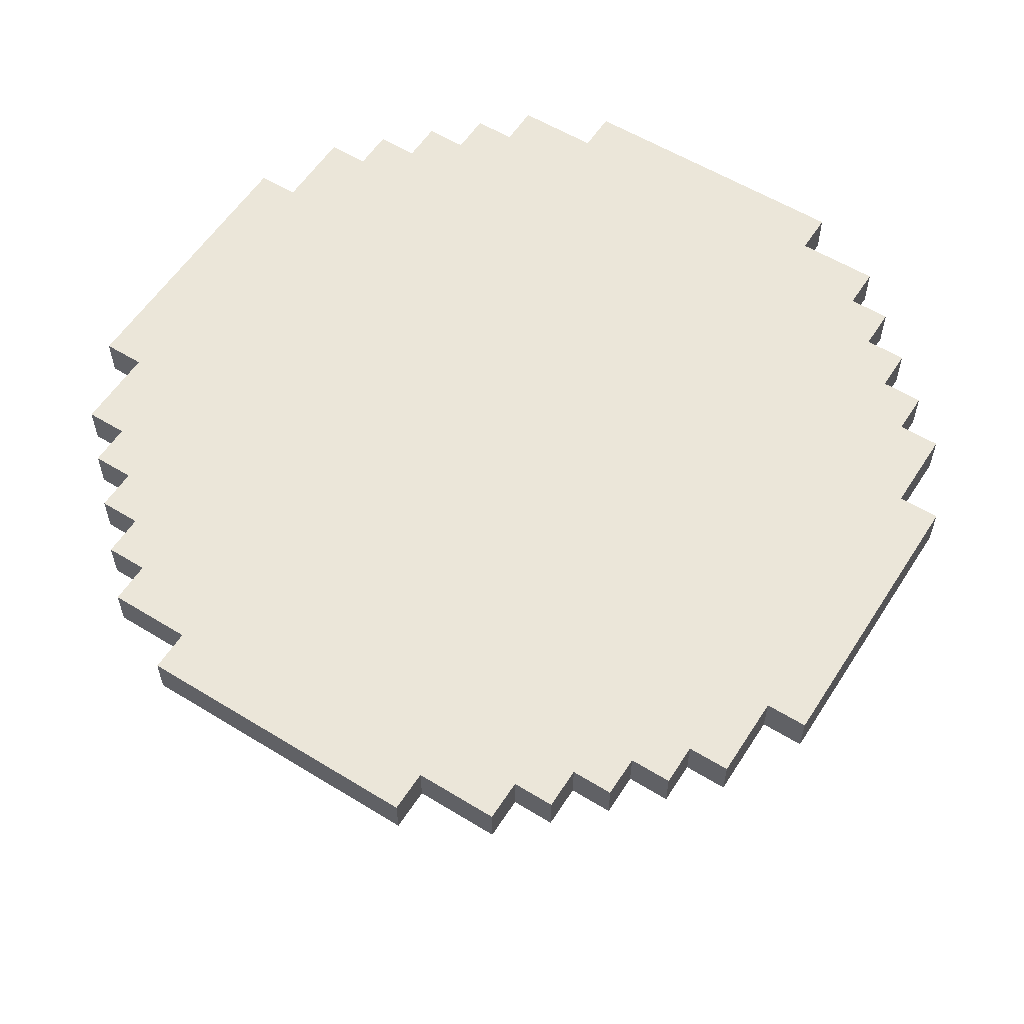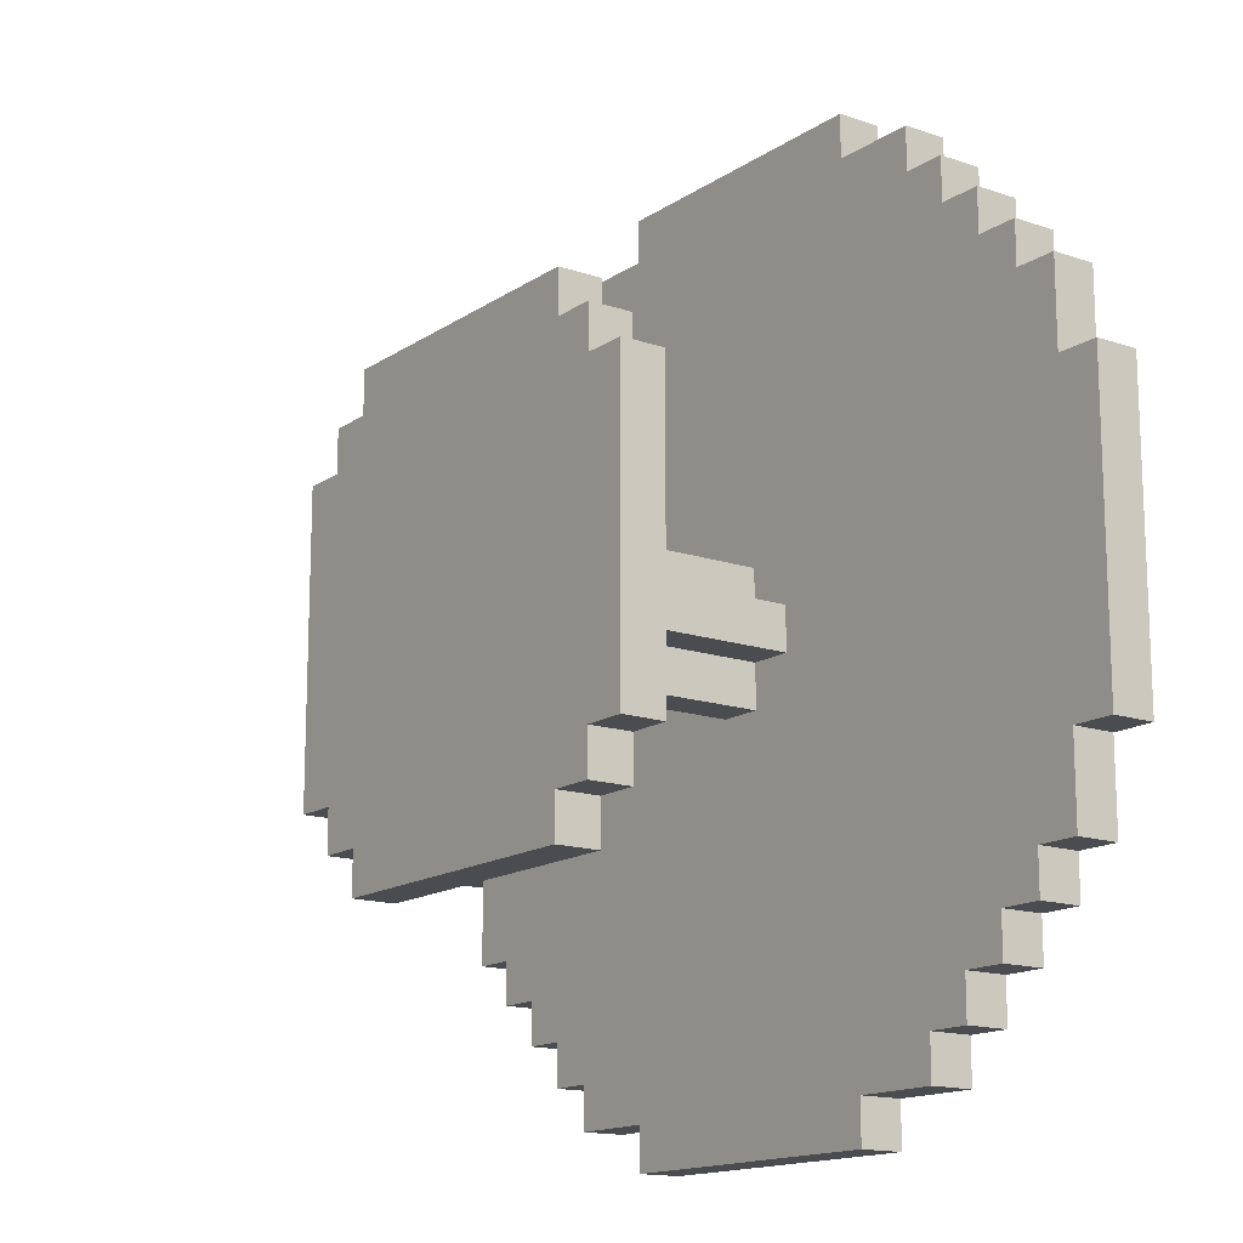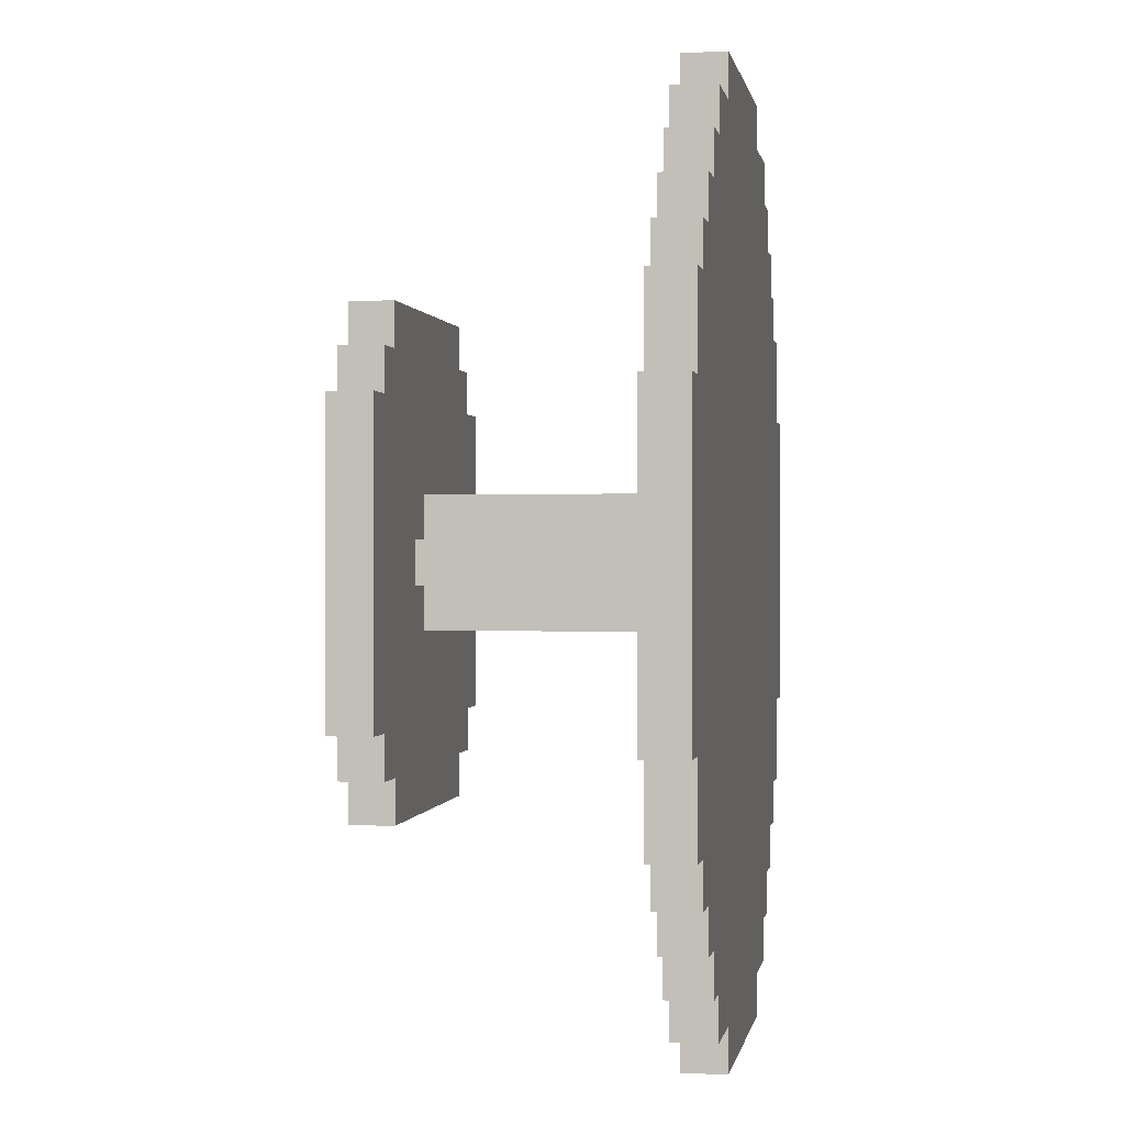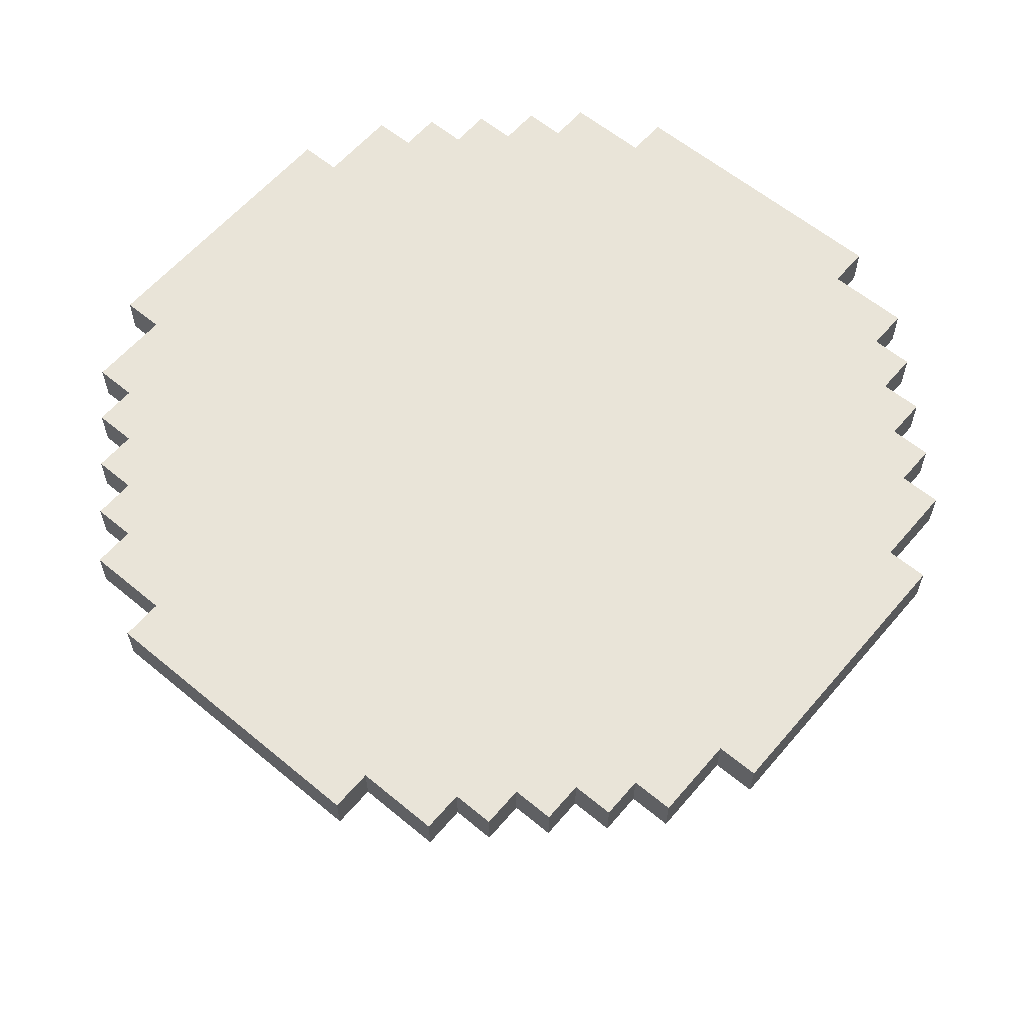
<metadata>
{"format":"obj","ext":"obj","renderer":"f3d","projection":"perspective","resolution":1024,"background":"white","views":[{"elev":57.4,"azim":-147.5,"up":"+Y"},{"elev":-15.1,"azim":54.1,"up":"+Z"},{"elev":0.3,"azim":98.9,"up":"+Z"},{"elev":60.1,"azim":130.3,"up":"+Y"}]}
</metadata>
<code>
g table
v -11 9 2
v -11 9 -5
v -11 10 2
v -11 10 -5
v -10 9 4
v -10 9 2
v -10 9 -5
v -10 9 -7
v -10 10 4
v -10 10 2
v -10 10 -5
v -10 10 -7
v -9 9 5
v -9 9 4
v -9 9 -7
v -9 9 -8
v -9 10 5
v -9 10 4
v -9 10 -7
v -9 10 -8
v -8 9 6
v -8 9 5
v -8 9 -8
v -8 9 -9
v -8 10 6
v -8 10 5
v -8 10 -8
v -8 10 -9
v -7 9 7
v -7 9 6
v -7 9 -9
v -7 9 -10
v -7 10 7
v -7 10 6
v -7 10 -9
v -7 10 -10
v -6 2 2
v -6 2 -5
v -6 3 2
v -6 3 -5
v -6 9 8
v -6 9 7
v -6 9 -10
v -6 9 -11
v -6 10 8
v -6 10 7
v -6 10 -10
v -6 10 -11
v -5 2 3
v -5 2 2
v -5 2 -5
v -5 2 -6
v -5 3 3
v -5 3 2
v -5 3 -5
v -5 3 -6
v -4 2 4
v -4 2 3
v -4 2 -6
v -4 2 -7
v -4 3 4
v -4 3 3
v -4 3 -6
v -4 3 -7
v -4 9 9
v -4 9 8
v -4 9 -11
v -4 9 -12
v -4 10 9
v -4 10 8
v -4 10 -11
v -4 10 -12
v -2 3 -1
v -2 3 -2
v -2 9 -1
v -2 9 -2
v -1 3 -0
v -1 3 -1
v -1 3 -2
v -1 3 -3
v -1 9 -0
v -1 9 -1
v -1 9 -2
v -1 9 -3
v 0 3 -0
v 0 3 -1
v 0 3 -2
v 0 3 -3
v 0 9 -0
v 0 9 -1
v 0 9 -2
v 0 9 -3
v 1 3 -1
v 1 3 -2
v 1 9 -1
v 1 9 -2
v 3 2 4
v 3 2 3
v 3 2 -6
v 3 2 -7
v 3 3 4
v 3 3 3
v 3 3 -6
v 3 3 -7
v 3 9 9
v 3 9 8
v 3 9 -11
v 3 9 -12
v 3 10 9
v 3 10 8
v 3 10 -11
v 3 10 -12
v 4 2 3
v 4 2 2
v 4 2 -5
v 4 2 -6
v 4 3 3
v 4 3 2
v 4 3 -5
v 4 3 -6
v 5 2 2
v 5 2 -5
v 5 3 2
v 5 3 -5
v 5 9 8
v 5 9 7
v 5 9 -10
v 5 9 -11
v 5 10 8
v 5 10 7
v 5 10 -10
v 5 10 -11
v 6 9 7
v 6 9 6
v 6 9 -9
v 6 9 -10
v 6 10 7
v 6 10 6
v 6 10 -9
v 6 10 -10
v 7 9 6
v 7 9 5
v 7 9 -8
v 7 9 -9
v 7 10 6
v 7 10 5
v 7 10 -8
v 7 10 -9
v 8 9 5
v 8 9 4
v 8 9 -7
v 8 9 -8
v 8 10 5
v 8 10 4
v 8 10 -7
v 8 10 -8
v 9 9 4
v 9 9 2
v 9 9 -5
v 9 9 -7
v 9 10 4
v 9 10 2
v 9 10 -5
v 9 10 -7
v 10 9 2
v 10 9 -5
v 10 10 2
v 10 10 -5
v -4 9 9
v -4 10 9
v 3 9 9
v 3 10 9
v -6 9 8
v -6 10 8
v -4 9 8
v -4 10 8
v 3 9 8
v 3 10 8
v 5 9 8
v 5 10 8
v -7 9 7
v -7 10 7
v -6 9 7
v -6 10 7
v 5 9 7
v 5 10 7
v 6 9 7
v 6 10 7
v -8 9 6
v -8 10 6
v -7 9 6
v -7 10 6
v 6 9 6
v 6 10 6
v 7 9 6
v 7 10 6
v -9 9 5
v -9 10 5
v -8 9 5
v -8 10 5
v 7 9 5
v 7 10 5
v 8 9 5
v 8 10 5
v -10 9 4
v -10 10 4
v -9 9 4
v -9 10 4
v -4 2 4
v -4 3 4
v 3 2 4
v 3 3 4
v 8 9 4
v 8 10 4
v 9 9 4
v 9 10 4
v -5 2 3
v -5 3 3
v -4 2 3
v -4 3 3
v 3 2 3
v 3 3 3
v 4 2 3
v 4 3 3
v -11 9 2
v -11 10 2
v -10 9 2
v -10 10 2
v -6 2 2
v -6 3 2
v -5 2 2
v -5 3 2
v 4 2 2
v 4 3 2
v 5 2 2
v 5 3 2
v 9 9 2
v 9 10 2
v 10 9 2
v 10 10 2
v -1 3 -0
v -1 9 -0
v 0 3 -0
v 0 9 -0
v -2 3 -1
v -2 9 -1
v -1 3 -1
v -1 9 -1
v 0 3 -1
v 0 9 -1
v 1 3 -1
v 1 9 -1
v -2 3 -2
v -2 9 -2
v -1 3 -2
v -1 9 -2
v 0 3 -2
v 0 9 -2
v 1 3 -2
v 1 9 -2
v -1 3 -3
v -1 9 -3
v 0 3 -3
v 0 9 -3
v -11 9 -5
v -11 10 -5
v -10 9 -5
v -10 10 -5
v -6 2 -5
v -6 3 -5
v -5 2 -5
v -5 3 -5
v 4 2 -5
v 4 3 -5
v 5 2 -5
v 5 3 -5
v 9 9 -5
v 9 10 -5
v 10 9 -5
v 10 10 -5
v -5 2 -6
v -5 3 -6
v -4 2 -6
v -4 3 -6
v 3 2 -6
v 3 3 -6
v 4 2 -6
v 4 3 -6
v -10 9 -7
v -10 10 -7
v -9 9 -7
v -9 10 -7
v -4 2 -7
v -4 3 -7
v 3 2 -7
v 3 3 -7
v 8 9 -7
v 8 10 -7
v 9 9 -7
v 9 10 -7
v -9 9 -8
v -9 10 -8
v -8 9 -8
v -8 10 -8
v 7 9 -8
v 7 10 -8
v 8 9 -8
v 8 10 -8
v -8 9 -9
v -8 10 -9
v -7 9 -9
v -7 10 -9
v 6 9 -9
v 6 10 -9
v 7 9 -9
v 7 10 -9
v -7 9 -10
v -7 10 -10
v -6 9 -10
v -6 10 -10
v 5 9 -10
v 5 10 -10
v 6 9 -10
v 6 10 -10
v -6 9 -11
v -6 10 -11
v -4 9 -11
v -4 10 -11
v 3 9 -11
v 3 10 -11
v 5 9 -11
v 5 10 -11
v -4 9 -12
v -4 10 -12
v 3 9 -12
v 3 10 -12
v -4 2 4
v 3 2 4
v -5 2 3
v -4 2 3
v 3 2 3
v 4 2 3
v -6 2 2
v -5 2 2
v 4 2 2
v 5 2 2
v -6 2 -5
v -5 2 -5
v 4 2 -5
v 5 2 -5
v -5 2 -6
v -4 2 -6
v 3 2 -6
v 4 2 -6
v -4 2 -7
v 3 2 -7
v -4 9 9
v 3 9 9
v -6 9 8
v -4 9 8
v 3 9 8
v 5 9 8
v -7 9 7
v -6 9 7
v -3 9 7
v 2 9 7
v 5 9 7
v 6 9 7
v -8 9 6
v -7 9 6
v -5 9 6
v -3 9 6
v 2 9 6
v 4 9 6
v 6 9 6
v 7 9 6
v -9 9 5
v -8 9 5
v -7 9 5
v -5 9 5
v 4 9 5
v 6 9 5
v 7 9 5
v 8 9 5
v -10 9 4
v -9 9 4
v 8 9 4
v 9 9 4
v -8 9 3
v -7 9 3
v 6 9 3
v 7 9 3
v -11 9 2
v -10 9 2
v 9 9 2
v 10 9 2
v -9 9 1
v -8 9 1
v 7 9 1
v 8 9 1
v -1 9 -0
v 0 9 -0
v -2 9 -1
v -1 9 -1
v 0 9 -1
v 1 9 -1
v -2 9 -2
v -1 9 -2
v 0 9 -2
v 1 9 -2
v -1 9 -3
v 0 9 -3
v -9 9 -4
v -8 9 -4
v 7 9 -4
v 8 9 -4
v -11 9 -5
v -10 9 -5
v 9 9 -5
v 10 9 -5
v -8 9 -6
v -7 9 -6
v 6 9 -6
v 7 9 -6
v -10 9 -7
v -9 9 -7
v 8 9 -7
v 9 9 -7
v -9 9 -8
v -8 9 -8
v -7 9 -8
v -5 9 -8
v 4 9 -8
v 6 9 -8
v 7 9 -8
v 8 9 -8
v -8 9 -9
v -7 9 -9
v -5 9 -9
v -3 9 -9
v 2 9 -9
v 4 9 -9
v 6 9 -9
v 7 9 -9
v -7 9 -10
v -6 9 -10
v -3 9 -10
v 2 9 -10
v 5 9 -10
v 6 9 -10
v -6 9 -11
v -4 9 -11
v 3 9 -11
v 5 9 -11
v -4 9 -12
v 3 9 -12
v -4 3 4
v 3 3 4
v -5 3 3
v -4 3 3
v 3 3 3
v 4 3 3
v -6 3 2
v -5 3 2
v 4 3 2
v 5 3 2
v -1 3 -0
v 0 3 -0
v -2 3 -1
v -1 3 -1
v 0 3 -1
v 1 3 -1
v -2 3 -2
v -1 3 -2
v 0 3 -2
v 1 3 -2
v -1 3 -3
v 0 3 -3
v -6 3 -5
v -5 3 -5
v 4 3 -5
v 5 3 -5
v -5 3 -6
v -4 3 -6
v 3 3 -6
v 4 3 -6
v -4 3 -7
v 3 3 -7
v -4 10 9
v 3 10 9
v -6 10 8
v -4 10 8
v 3 10 8
v 5 10 8
v -7 10 7
v -6 10 7
v -3 10 7
v 2 10 7
v 5 10 7
v 6 10 7
v -8 10 6
v -7 10 6
v -5 10 6
v -3 10 6
v 2 10 6
v 4 10 6
v 6 10 6
v 7 10 6
v -9 10 5
v -8 10 5
v -7 10 5
v -5 10 5
v 4 10 5
v 6 10 5
v 7 10 5
v 8 10 5
v -10 10 4
v -9 10 4
v 8 10 4
v 9 10 4
v -8 10 3
v -7 10 3
v 6 10 3
v 7 10 3
v -11 10 2
v -10 10 2
v 9 10 2
v 10 10 2
v -9 10 1
v -8 10 1
v 7 10 1
v 8 10 1
v -1 10 -1
v 0 10 -1
v -1 10 -2
v 0 10 -2
v -9 10 -4
v -8 10 -4
v 7 10 -4
v 8 10 -4
v -11 10 -5
v -10 10 -5
v 9 10 -5
v 10 10 -5
v -8 10 -6
v -7 10 -6
v 6 10 -6
v 7 10 -6
v -10 10 -7
v -9 10 -7
v 8 10 -7
v 9 10 -7
v -9 10 -8
v -8 10 -8
v -7 10 -8
v -5 10 -8
v 4 10 -8
v 6 10 -8
v 7 10 -8
v 8 10 -8
v -8 10 -9
v -7 10 -9
v -5 10 -9
v -3 10 -9
v 2 10 -9
v 4 10 -9
v 6 10 -9
v 7 10 -9
v -7 10 -10
v -6 10 -10
v -3 10 -10
v 2 10 -10
v 5 10 -10
v 6 10 -10
v -6 10 -11
v -4 10 -11
v 3 10 -11
v 5 10 -11
v -4 10 -12
v 3 10 -12
f 3 2 1
f 4 2 3
f 9 6 5
f 10 6 9
f 11 8 7
f 12 8 11
f 17 14 13
f 18 14 17
f 19 16 15
f 20 16 19
f 25 22 21
f 26 22 25
f 27 24 23
f 28 24 27
f 33 30 29
f 34 30 33
f 35 32 31
f 36 32 35
f 39 38 37
f 40 38 39
f 45 42 41
f 46 42 45
f 47 44 43
f 48 44 47
f 53 50 49
f 54 50 53
f 55 52 51
f 56 52 55
f 61 58 57
f 62 58 61
f 63 60 59
f 64 60 63
f 69 66 65
f 70 66 69
f 71 68 67
f 72 68 71
f 75 74 73
f 76 74 75
f 81 78 77
f 82 78 81
f 83 80 79
f 84 80 83
f 85 86 89
f 89 86 90
f 87 88 91
f 91 88 92
f 93 94 95
f 95 94 96
f 97 98 101
f 101 98 102
f 99 100 103
f 103 100 104
f 105 106 109
f 109 106 110
f 107 108 111
f 111 108 112
f 113 114 117
f 117 114 118
f 115 116 119
f 119 116 120
f 121 122 123
f 123 122 124
f 125 126 129
f 129 126 130
f 127 128 131
f 131 128 132
f 133 134 137
f 137 134 138
f 135 136 139
f 139 136 140
f 141 142 145
f 145 142 146
f 143 144 147
f 147 144 148
f 149 150 153
f 153 150 154
f 151 152 155
f 155 152 156
f 157 158 161
f 161 158 162
f 159 160 163
f 163 160 164
f 165 166 167
f 167 166 168
f 171 170 169
f 172 170 171
f 175 174 173
f 176 174 175
f 179 178 177
f 180 178 179
f 183 182 181
f 184 182 183
f 187 186 185
f 188 186 187
f 191 190 189
f 192 190 191
f 195 194 193
f 196 194 195
f 199 198 197
f 200 198 199
f 203 202 201
f 204 202 203
f 207 206 205
f 208 206 207
f 211 210 209
f 212 210 211
f 215 214 213
f 216 214 215
f 219 218 217
f 220 218 219
f 223 222 221
f 224 222 223
f 227 226 225
f 228 226 227
f 231 230 229
f 232 230 231
f 235 234 233
f 236 234 235
f 239 238 237
f 240 238 239
f 243 242 241
f 244 242 243
f 247 246 245
f 248 246 247
f 251 250 249
f 252 250 251
f 253 254 255
f 255 254 256
f 257 258 259
f 259 258 260
f 261 262 263
f 263 262 264
f 265 266 267
f 267 266 268
f 269 270 271
f 271 270 272
f 273 274 275
f 275 274 276
f 277 278 279
f 279 278 280
f 281 282 283
f 283 282 284
f 285 286 287
f 287 286 288
f 289 290 291
f 291 290 292
f 293 294 295
f 295 294 296
f 297 298 299
f 299 298 300
f 301 302 303
f 303 302 304
f 305 306 307
f 307 306 308
f 309 310 311
f 311 310 312
f 313 314 315
f 315 314 316
f 317 318 319
f 319 318 320
f 321 322 323
f 323 322 324
f 325 326 327
f 327 326 328
f 329 330 331
f 331 330 332
f 333 334 335
f 335 334 336
f 340 338 337
f 341 338 340
f 344 340 339
f 344 342 341
f 344 341 340
f 345 342 344
f 347 344 343
f 347 346 345
f 347 345 344
f 348 346 347
f 349 346 348
f 350 346 349
f 351 349 348
f 352 349 351
f 353 349 352
f 354 349 353
f 355 353 352
f 356 353 355
f 360 358 357
f 361 358 360
f 364 360 359
f 364 362 361
f 364 361 360
f 365 362 364
f 366 362 365
f 367 362 366
f 370 364 363
f 370 365 364
f 371 365 370
f 372 366 365
f 372 365 371
f 373 368 367
f 373 366 372
f 373 367 366
f 374 368 373
f 375 368 374
f 378 370 369
f 378 371 370
f 379 371 378
f 380 372 371
f 380 371 379
f 380 373 372
f 380 374 373
f 381 376 375
f 381 374 380
f 381 375 374
f 382 376 381
f 383 376 382
f 386 379 378
f 386 378 377
f 387 384 383
f 387 383 382
f 389 386 385
f 389 379 386
f 390 380 379
f 390 379 389
f 390 381 380
f 390 382 381
f 391 388 387
f 391 382 390
f 391 387 382
f 392 388 391
f 394 389 385
f 395 388 392
f 397 394 393
f 397 389 394
f 398 390 389
f 398 389 397
f 398 391 390
f 398 392 391
f 399 396 395
f 399 392 398
f 399 395 392
f 400 396 399
f 401 398 397
f 401 399 398
f 401 400 399
f 402 400 401
f 403 401 397
f 404 401 403
f 405 400 402
f 406 400 405
f 407 403 397
f 410 400 406
f 411 408 407
f 412 410 409
f 413 397 393
f 413 412 411
f 413 411 407
f 413 407 397
f 414 412 413
f 415 410 412
f 415 412 414
f 415 400 410
f 416 396 400
f 416 400 415
f 417 414 413
f 417 413 393
f 418 414 417
f 419 396 416
f 419 416 415
f 420 396 419
f 421 414 418
f 421 415 414
f 422 415 421
f 423 415 422
f 424 419 415
f 424 415 423
f 425 421 418
f 425 422 421
f 426 422 425
f 427 419 424
f 427 424 423
f 428 419 427
f 429 422 426
f 430 422 429
f 431 423 422
f 431 422 430
f 432 423 431
f 433 423 432
f 434 427 423
f 434 423 433
f 435 427 434
f 436 427 435
f 437 431 430
f 437 432 431
f 438 432 437
f 439 433 432
f 439 432 438
f 440 433 439
f 441 433 440
f 442 435 434
f 442 433 441
f 442 434 433
f 443 435 442
f 444 435 443
f 445 440 439
f 445 439 438
f 446 440 445
f 447 441 440
f 447 440 446
f 448 443 442
f 448 441 447
f 448 442 441
f 449 443 448
f 450 443 449
f 451 447 446
f 451 449 448
f 451 448 447
f 452 449 451
f 453 449 452
f 454 449 453
f 455 453 452
f 456 453 455
f 457 458 460
f 460 458 461
f 459 460 464
f 461 462 464
f 460 461 464
f 464 462 465
f 463 464 467
f 465 466 467
f 464 465 467
f 467 466 468
f 463 467 469
f 469 467 470
f 468 466 471
f 471 466 472
f 463 469 473
f 472 466 476
f 473 474 477
f 475 476 478
f 473 477 479
f 477 478 479
f 463 473 479
f 479 478 480
f 478 476 481
f 480 478 481
f 476 466 481
f 481 466 482
f 480 481 483
f 483 481 484
f 484 481 485
f 485 481 486
f 484 485 487
f 487 485 488
f 489 490 492
f 492 490 493
f 491 492 496
f 493 494 496
f 492 493 496
f 496 494 497
f 497 494 498
f 498 494 499
f 495 496 502
f 496 497 502
f 502 497 503
f 497 498 504
f 503 497 504
f 499 500 505
f 504 498 505
f 498 499 505
f 505 500 506
f 506 500 507
f 501 502 510
f 502 503 510
f 510 503 511
f 503 504 512
f 511 503 512
f 504 505 512
f 505 506 512
f 507 508 513
f 512 506 513
f 506 507 513
f 513 508 514
f 514 508 515
f 510 511 518
f 509 510 518
f 515 516 519
f 514 515 519
f 517 518 521
f 518 511 521
f 511 512 522
f 521 511 522
f 512 513 522
f 513 514 522
f 519 520 523
f 522 514 523
f 514 519 523
f 523 520 524
f 517 521 526
f 524 520 527
f 525 526 529
f 526 521 529
f 521 522 530
f 529 521 530
f 522 523 530
f 523 524 530
f 527 528 531
f 530 524 531
f 524 527 531
f 531 528 532
f 529 530 533
f 530 531 533
f 531 532 533
f 533 532 534
f 529 533 535
f 533 534 535
f 534 532 536
f 535 534 536
f 525 529 537
f 529 535 537
f 535 536 537
f 537 536 538
f 536 532 539
f 538 536 539
f 532 528 540
f 539 532 540
f 537 538 541
f 525 537 541
f 541 538 542
f 540 528 543
f 539 540 543
f 543 528 544
f 542 538 545
f 538 539 545
f 545 539 546
f 546 539 547
f 539 543 548
f 547 539 548
f 542 545 549
f 545 546 549
f 549 546 550
f 548 543 551
f 547 548 551
f 551 543 552
f 550 546 553
f 553 546 554
f 546 547 555
f 554 546 555
f 555 547 556
f 556 547 557
f 547 551 558
f 557 547 558
f 558 551 559
f 559 551 560
f 554 555 561
f 555 556 561
f 561 556 562
f 556 557 563
f 562 556 563
f 563 557 564
f 564 557 565
f 558 559 566
f 565 557 566
f 557 558 566
f 566 559 567
f 567 559 568
f 563 564 569
f 562 563 569
f 569 564 570
f 564 565 571
f 570 564 571
f 566 567 572
f 571 565 572
f 565 566 572
f 572 567 573
f 573 567 574
f 570 571 575
f 572 573 575
f 571 572 575
f 575 573 576
f 576 573 577
f 577 573 578
f 576 577 579
f 579 577 580

</code>
